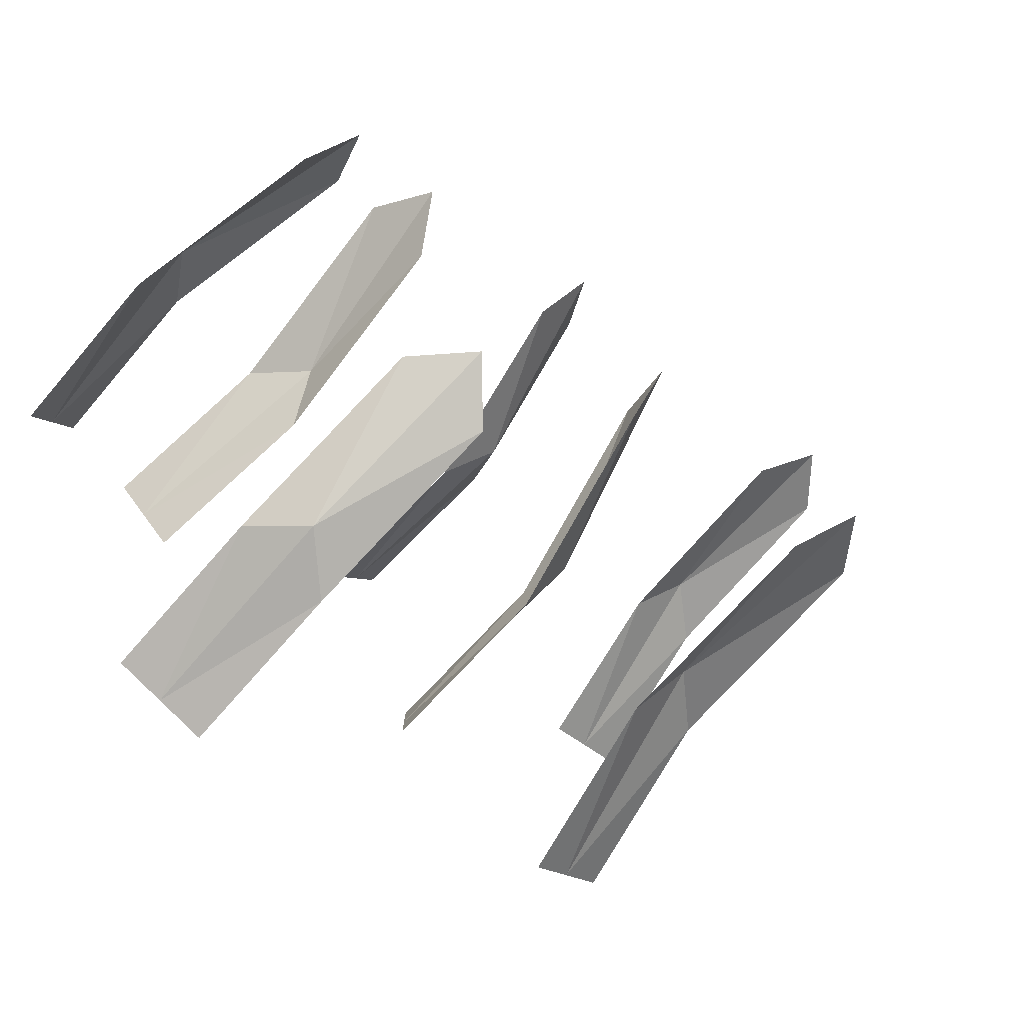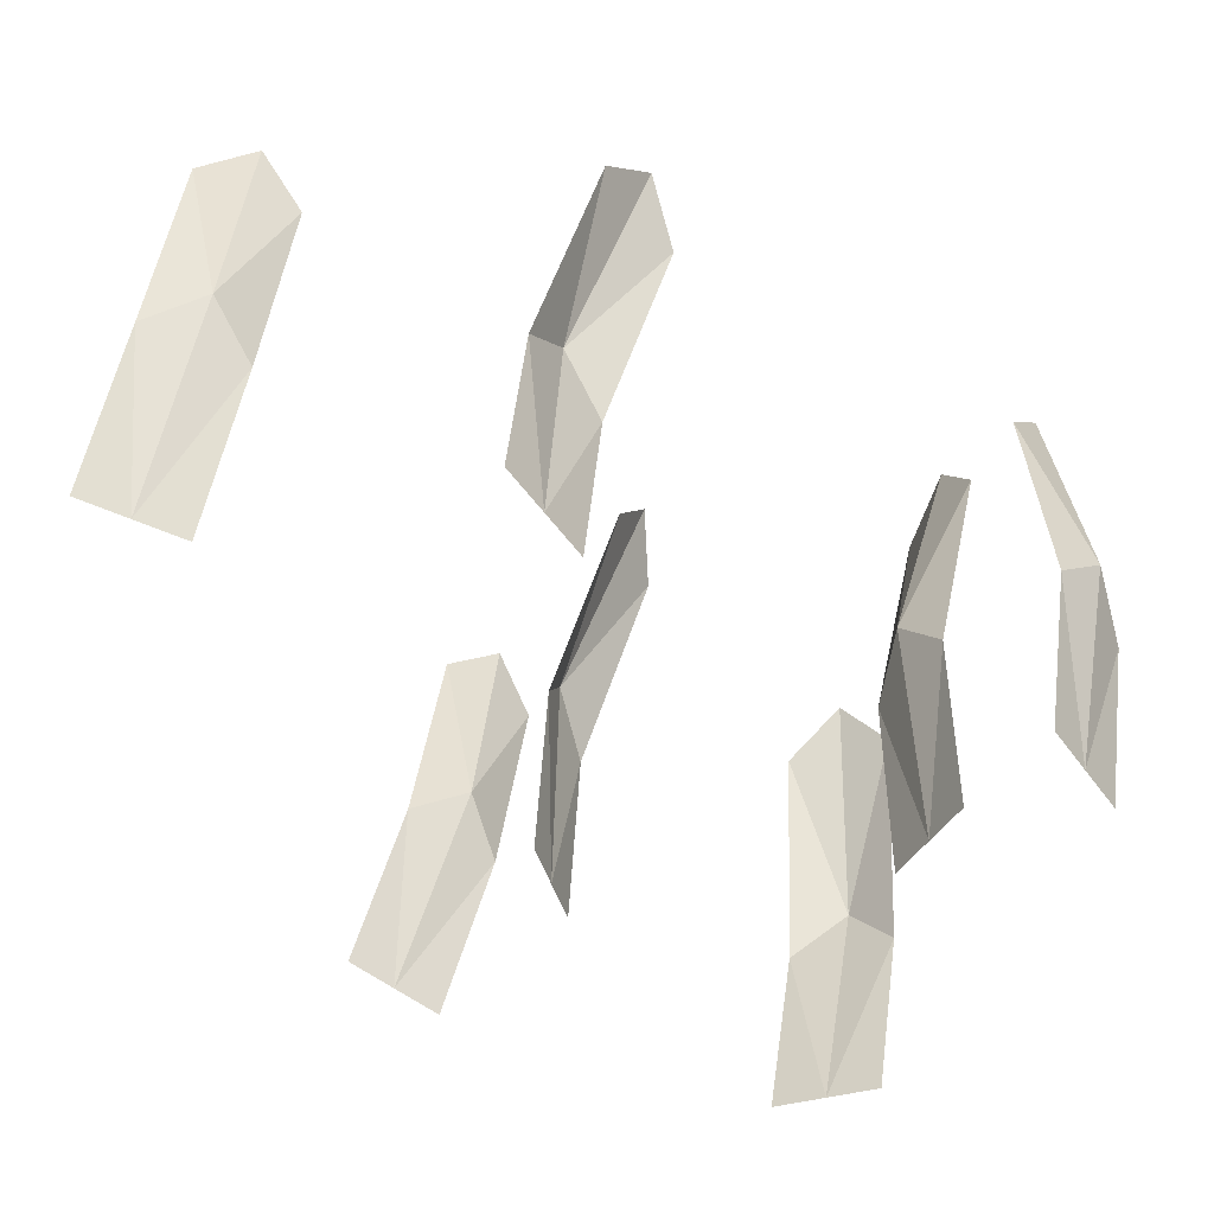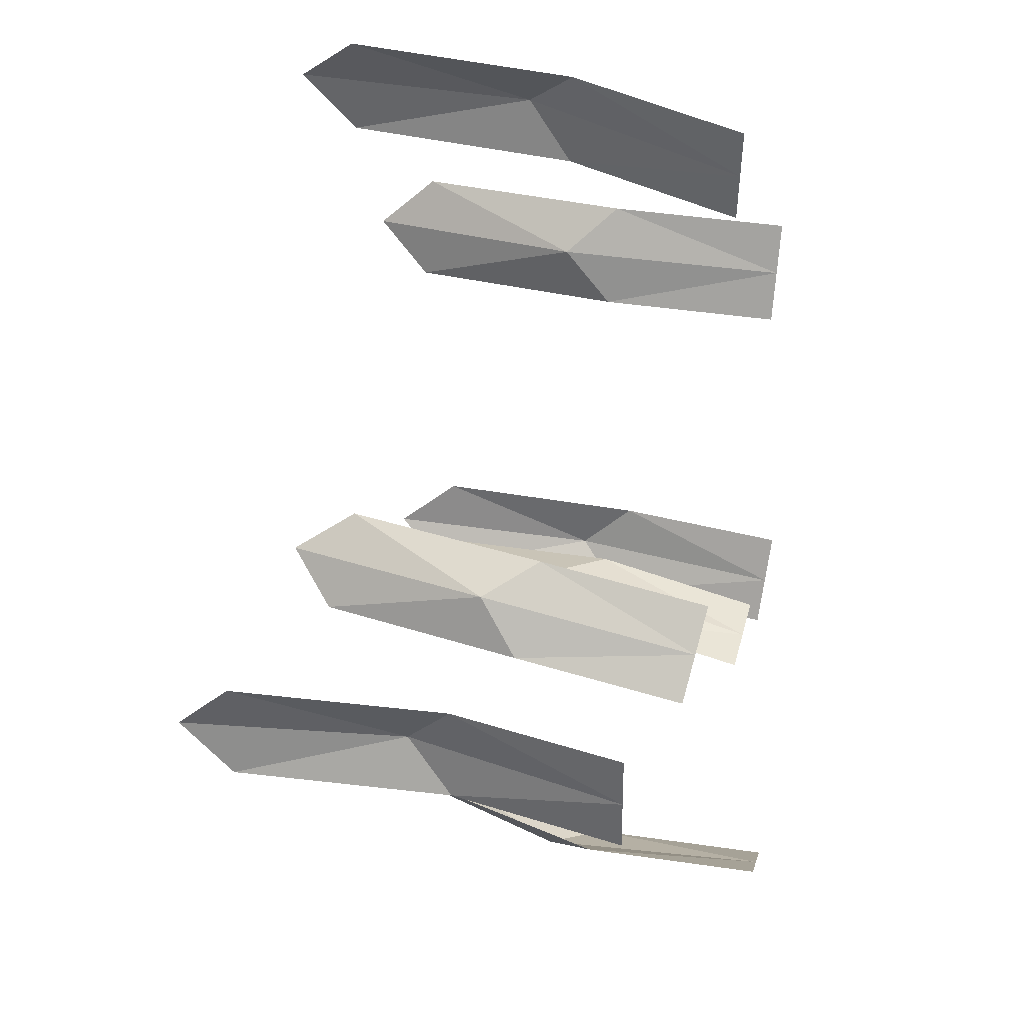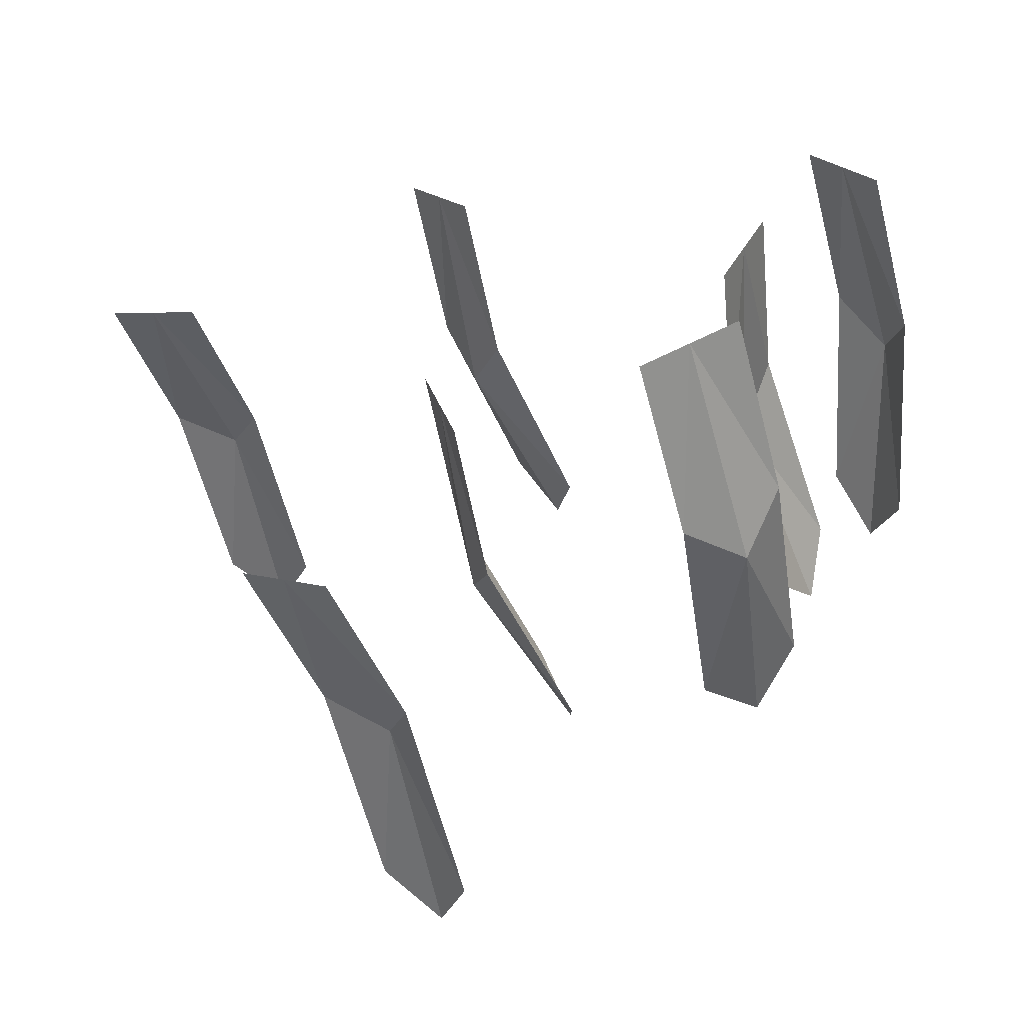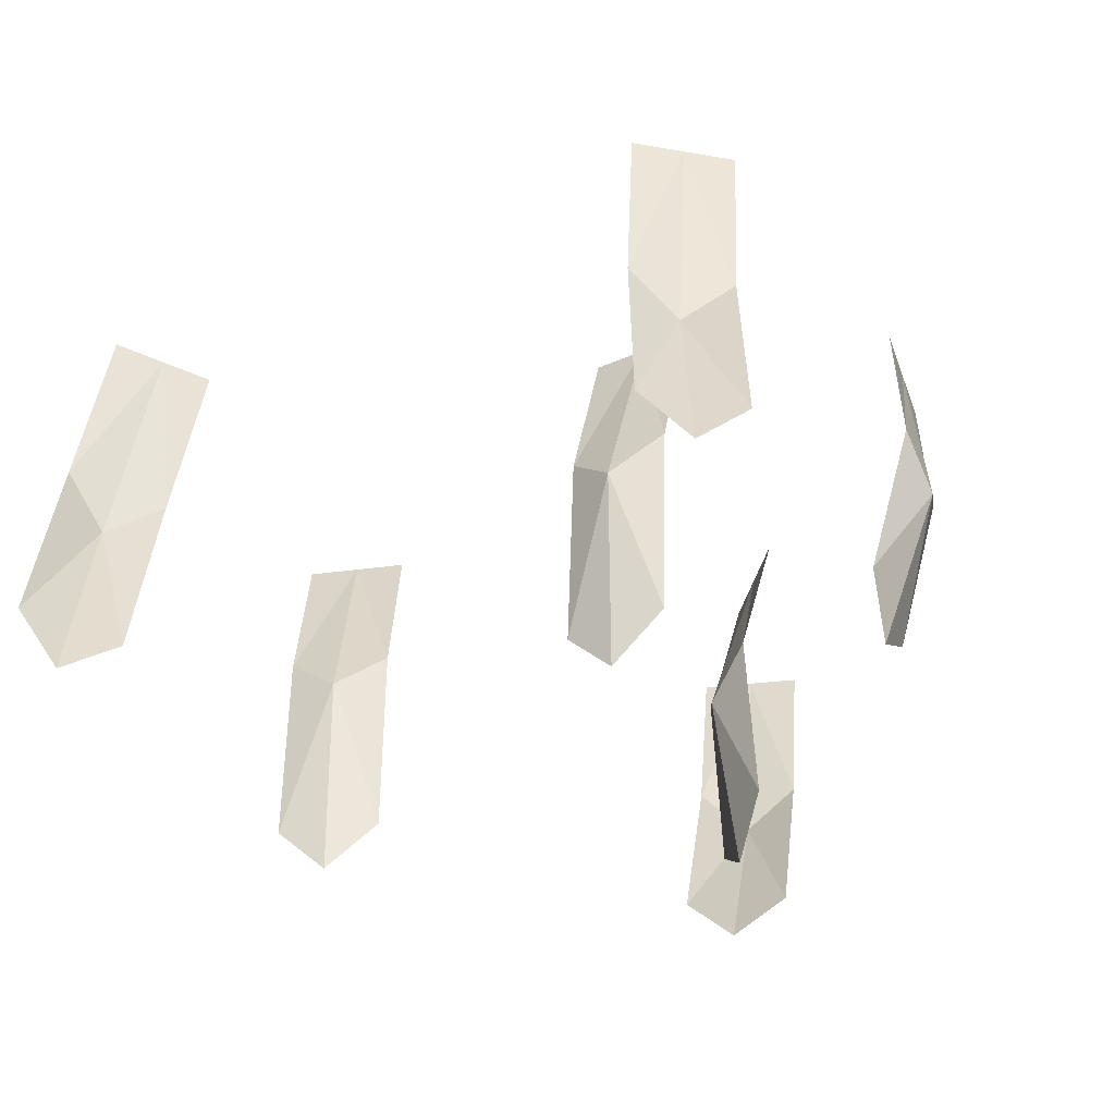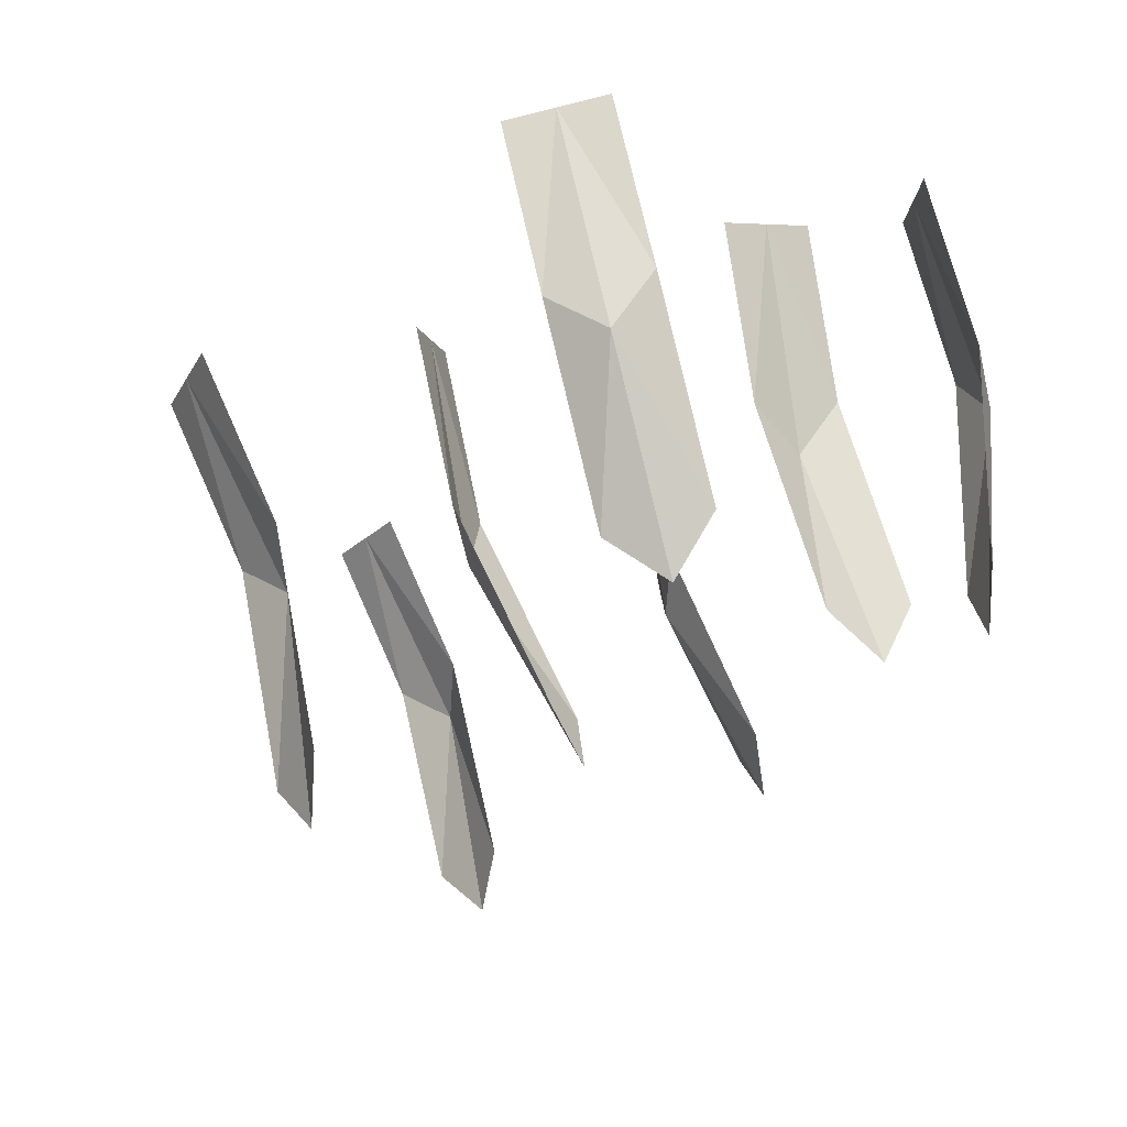
<metadata>
{"format":"obj","ext":"obj","renderer":"f3d","projection":"perspective","resolution":1024,"background":"white","views":[{"elev":-63.2,"azim":129.1,"up":"+Y"},{"elev":31.5,"azim":-1.0,"up":"+Y"},{"elev":-18.7,"azim":-92.6,"up":"+Y"},{"elev":-68.5,"azim":5.9,"up":"+Y"},{"elev":-66.4,"azim":-46.8,"up":"+Z"},{"elev":-24.1,"azim":30.0,"up":"+Z"}]}
</metadata>
<code>
o Plane.036
v -6.475 -7.387 -2.868
v -6.516 -7.448 -2.684
v -6.461 -7.435 -2.881
v -6.502 -7.497 -2.697
v -6.462 -7.403 -2.9
v -6.509 -7.423 -2.77
v -6.509 -7.473 -2.69
v -6.495 -7.472 -2.783
v -6.504 -7.442 -2.801
v -6.393 -7.511 -2.839
v -6.412 -7.567 -2.65
v -6.346 -7.492 -2.829
v -6.365 -7.548 -2.639
v -6.367 -7.494 -2.86
v -6.398 -7.553 -2.738
v -6.388 -7.557 -2.645
v -6.351 -7.534 -2.727
v -6.369 -7.543 -2.757
v -6.272 -7.352 -2.818
v -6.28 -7.387 -2.623
v -6.301 -7.309 -2.812
v -6.309 -7.344 -2.616
v -6.285 -7.326 -2.842
v -6.266 -7.364 -2.709
v -6.294 -7.365 -2.62
v -6.295 -7.322 -2.702
v -6.273 -7.335 -2.728
v -6.618 -7.231 -2.868
v -6.652 -7.293 -2.683
v -6.665 -7.21 -2.87
v -6.7 -7.272 -2.685
v -6.637 -7.212 -2.894
v -6.632 -7.254 -2.762
v -6.676 -7.283 -2.684
v -6.68 -7.234 -2.763
v -6.649 -7.23 -2.782
v -6.315 -7.347 -2.827
v -6.339 -7.395 -2.636
v -6.34 -7.391 -2.841
v -6.364 -7.438 -2.65
v -6.324 -7.363 -2.86
v -6.339 -7.367 -2.721
v -6.351 -7.417 -2.643
v -6.364 -7.411 -2.735
v -6.355 -7.38 -2.752
v -6.483 -7.192 -2.828
v -6.524 -7.236 -2.639
v -6.453 -7.235 -2.831
v -6.494 -7.278 -2.642
v -6.462 -7.208 -2.856
v -6.515 -7.223 -2.728
v -6.509 -7.257 -2.641
v -6.486 -7.265 -2.731
v -6.501 -7.243 -2.754
v -6.521 -7.539 -2.924
v -6.563 -7.582 -2.735
v -6.563 -7.508 -2.926
v -6.604 -7.552 -2.737
v -6.536 -7.518 -2.951
v -6.537 -7.553 -2.816
v -6.584 -7.567 -2.736
v -6.579 -7.522 -2.818
v -6.549 -7.527 -2.838
f 7 8 9
f 9 3 5
f 1 9 5
f 6 7 9
f 16 17 18
f 18 12 14
f 10 18 14
f 15 16 18
f 25 26 27
f 27 21 23
f 19 27 23
f 24 25 27
f 34 35 36
f 36 30 32
f 28 36 32
f 33 34 36
f 43 44 45
f 45 39 41
f 37 45 41
f 42 43 45
f 52 53 54
f 54 48 50
f 46 54 50
f 51 52 54
f 61 62 63
f 63 57 59
f 55 63 59
f 60 61 63
f 7 4 8
f 9 8 3
f 1 6 9
f 6 2 7
f 16 13 17
f 18 17 12
f 10 15 18
f 15 11 16
f 25 22 26
f 27 26 21
f 19 24 27
f 24 20 25
f 34 31 35
f 36 35 30
f 28 33 36
f 33 29 34
f 43 40 44
f 45 44 39
f 37 42 45
f 42 38 43
f 52 49 53
f 54 53 48
f 46 51 54
f 51 47 52
f 61 58 62
f 63 62 57
f 55 60 63
f 60 56 61

</code>
